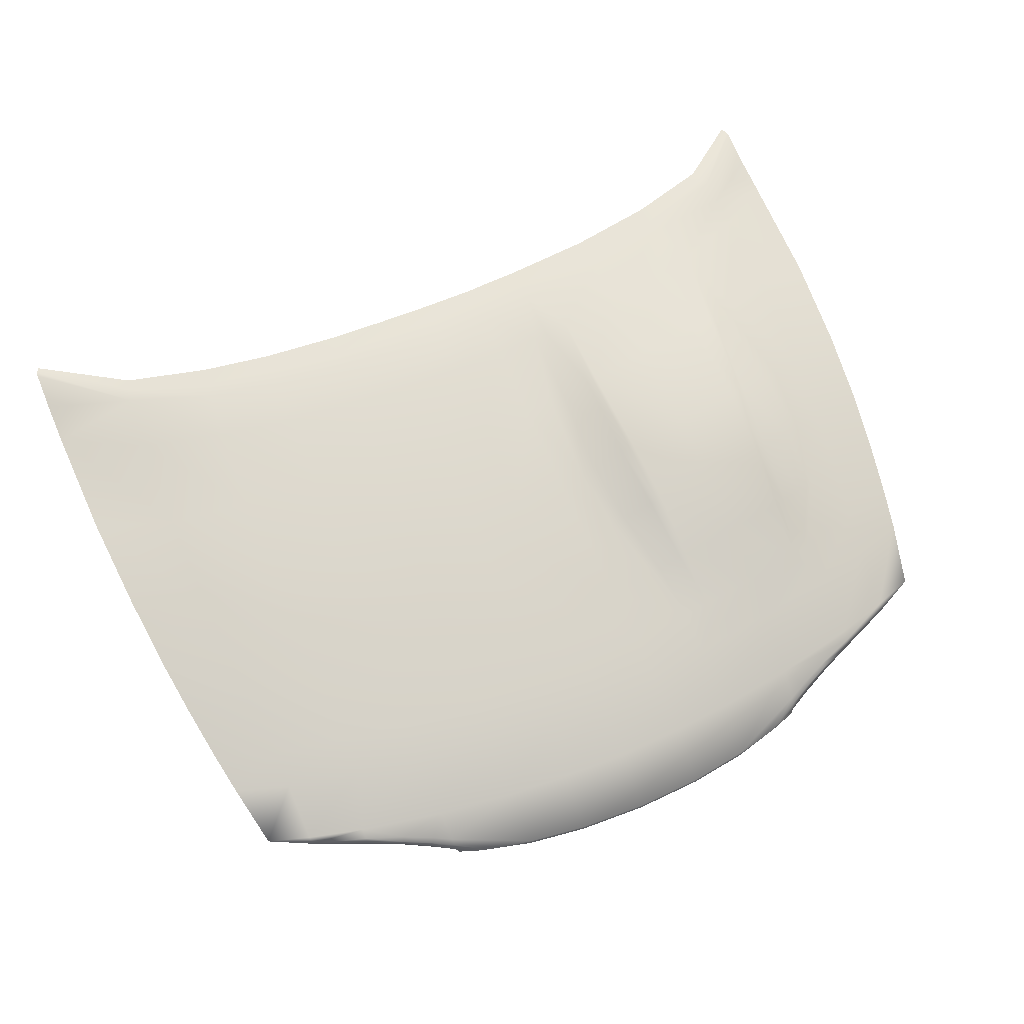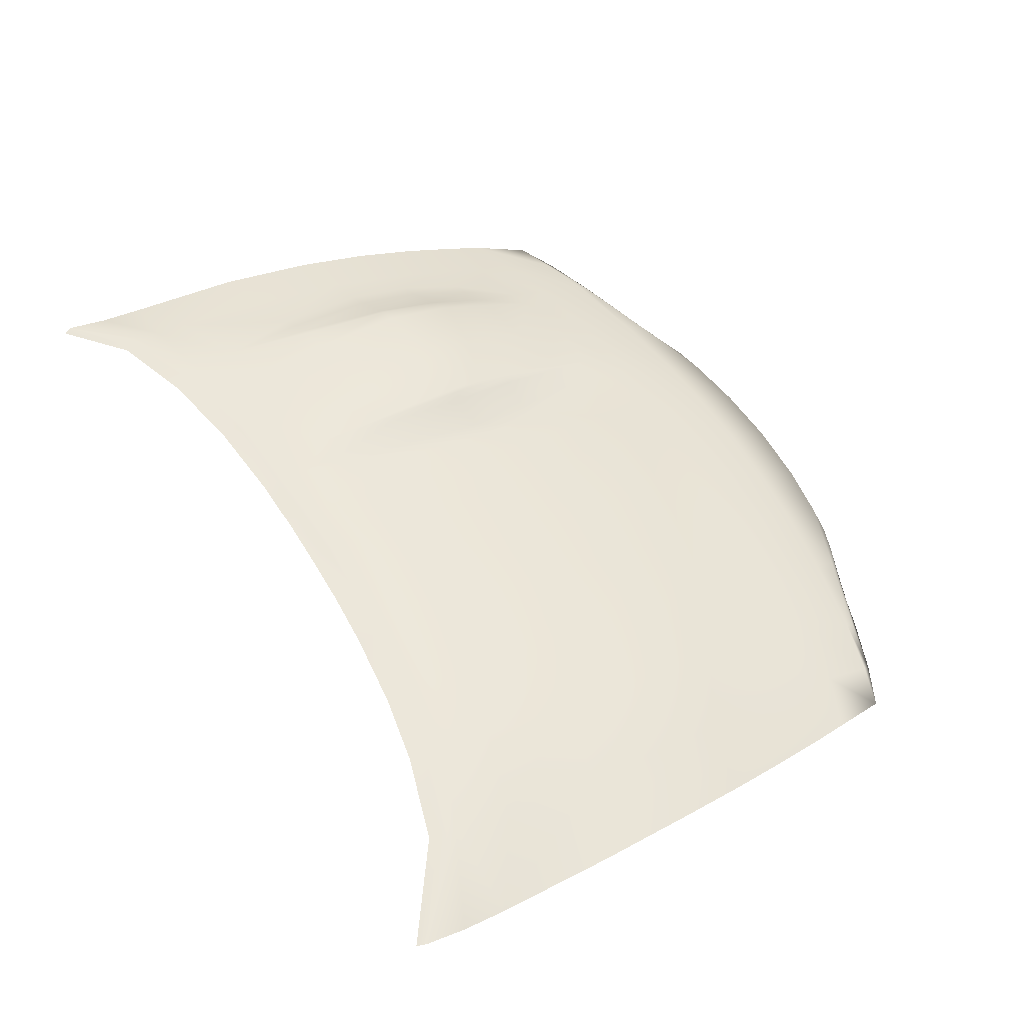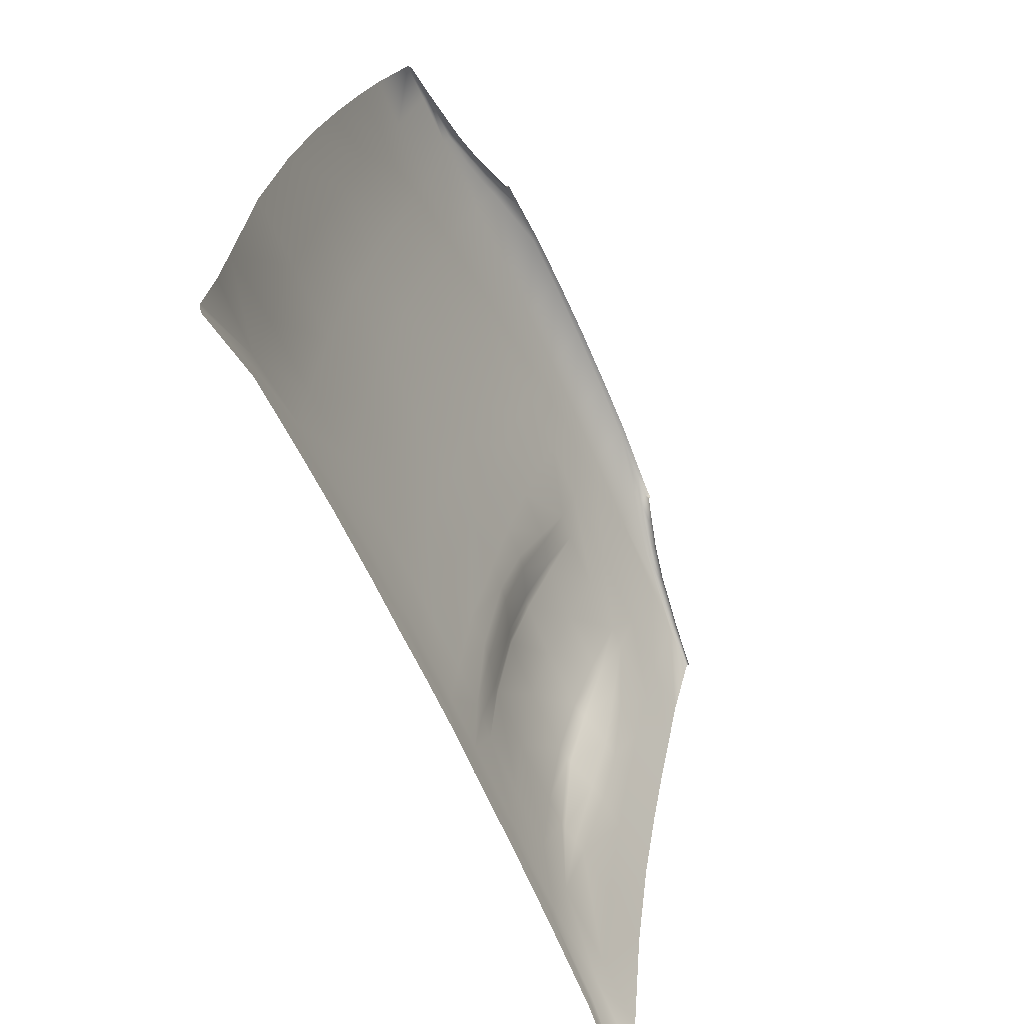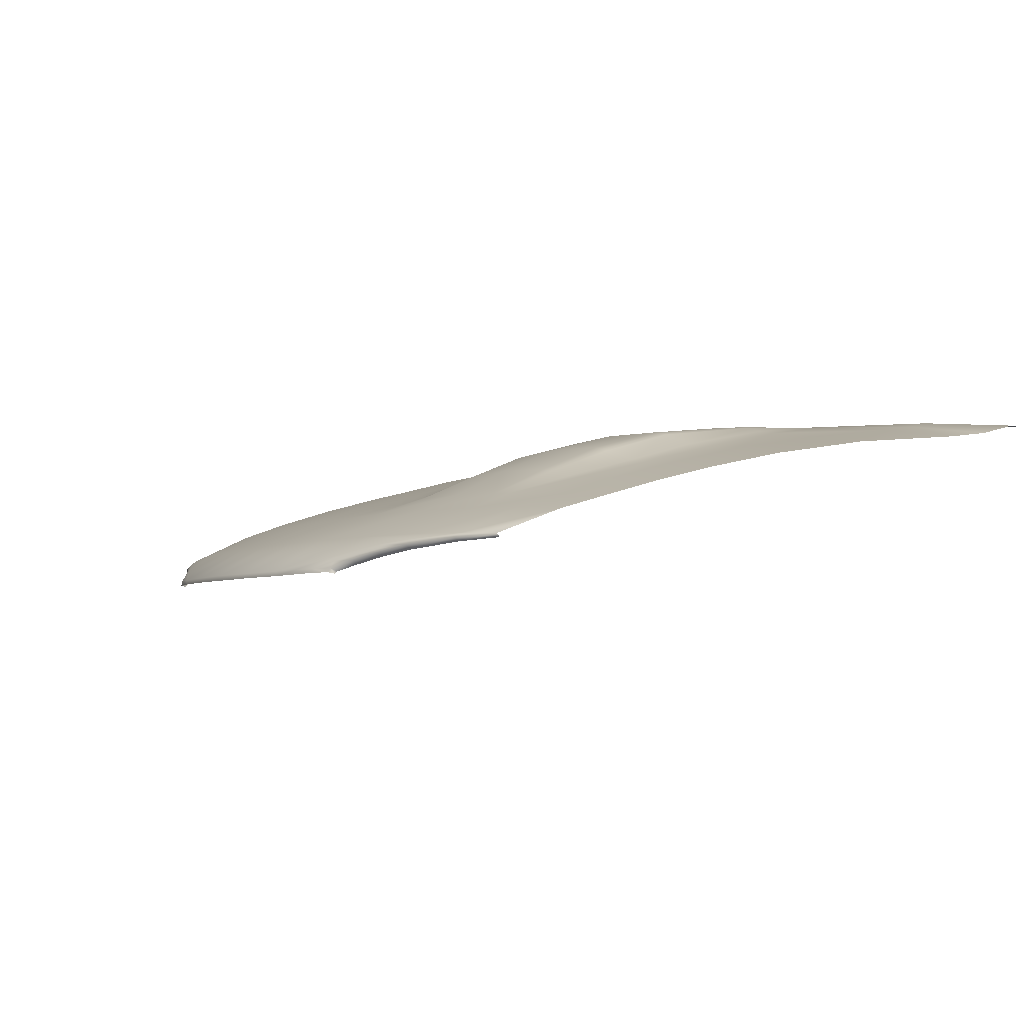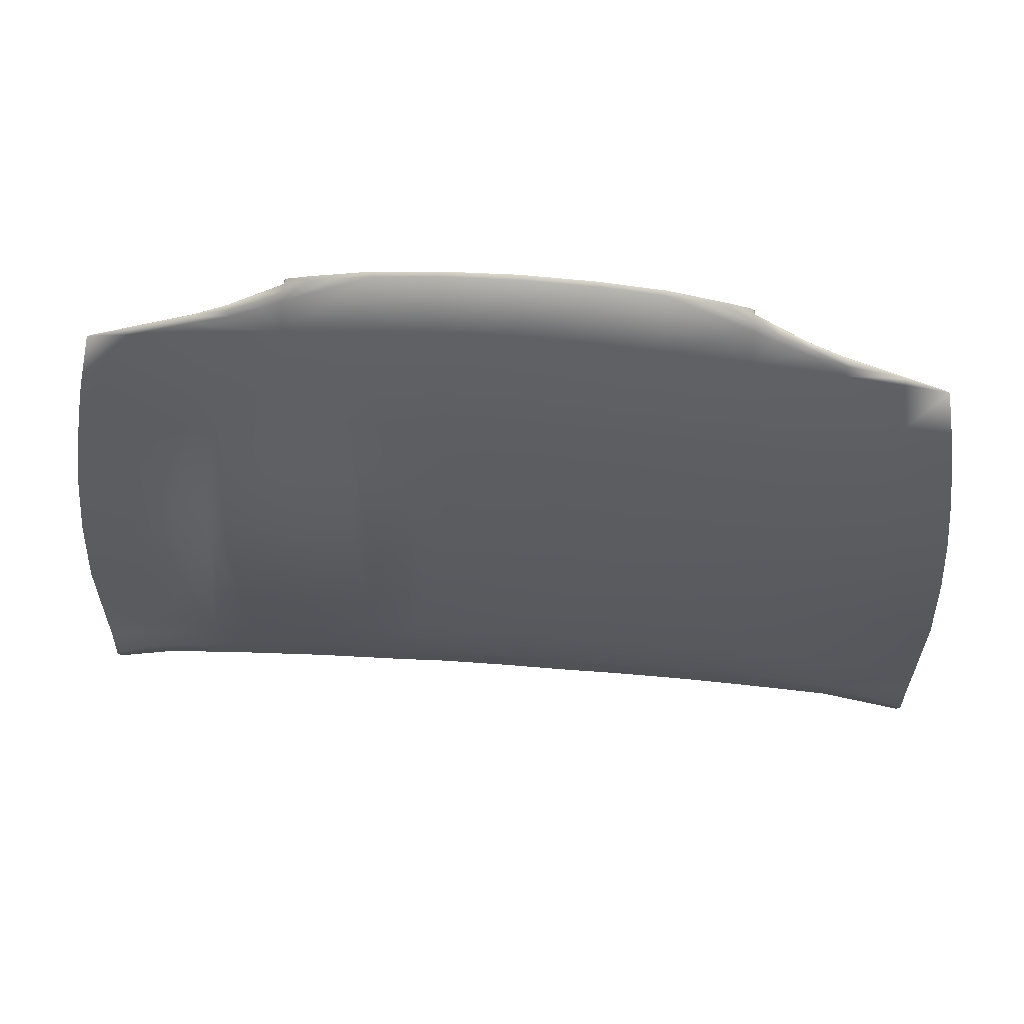
<metadata>
{"format":"obj","ext":"obj","renderer":"f3d","projection":"perspective","resolution":1024,"background":"white","views":[{"elev":60.8,"azim":-23.7,"up":"+Y"},{"elev":54.5,"azim":-119.7,"up":"+Y"},{"elev":-60.8,"azim":-66.8,"up":"+Z"},{"elev":-4.3,"azim":60.3,"up":"+Y"},{"elev":69.6,"azim":-175.9,"up":"+Z"}]}
</metadata>
<code>
v  14.62 -0.366 3.037
v  14.66 -0.1756 1.084
v  13.68 -0.0022 1.662
v  13.65 -0.2099 3.297
v  14.66 -0.0737 0.3372
v  13.65 0.0892 1.119
v  14.64 0.0956 -0.3248
v  13.61 0.1815 0.7287
v  14.63 0.0997 -0.4026
v  13.53 0.185 0.5401
v  14.58 0.0886 -0.4985
v  13.46 0.1889 0.3838
v  12.06 0.2524 0.8382
v  12.09 0.2451 1.161
v  12.13 0.2391 1.428
v  12.44 0.1337 2.192
v  12.81 -0.0763 3.521
v  13.56 -0.4967 4.935
v  13.01 -0.4203 5.083
v  13.44 -0.7817 6.122
v  12.96 -0.7184 6.234
v  13.32 -1.065 7.162
v  12.68 -0.9904 7.317
v  13.2 -1.353 8.075
v  12.1 -1.277 8.385
v  12.1 -1.543 9.056
v  13.12 -1.583 8.791
v  12.11 -1.99 10.04
v  13.05 -2.02 9.78
v  12.11 -2.083 10.19
v  13.04 -2.093 9.887
v  12.1 -2.173 10.26
v  12.06 -2.249 10.17
v  13.01 -2.156 9.801
v  13.72 -2.116 9.461
v  13.76 -2.058 9.536
v  13.98 -1.658 8.54
v  14.1 -1.448 7.858
v  14.25 -1.177 6.947
v  14.38 -0.912 5.942
v  14.51 -0.6338 4.686
v  12.58 -0.0189 3.585
v  12.71 -0.3392 5.173
v  12.67 -0.6565 6.302
v  12.43 -0.9583 7.385
v  12 -0.8571 7.503
v  11.75 -1.258 8.468
v  12.11 -0.4721 6.478
v  12.17 -0.1406 5.316
v  12.3 0.0612 3.659
v  12.2 0.0803 3.688
v  11.62 0.1887 2.44
v  10.59 0.2247 2.597
v  10.58 0.2812 1.792
v  10.57 0.2799 1.461
v  10.55 0.2812 1.121
v  9.037 0.2967 1.265
v  9.042 0.2951 1.569
v  9.053 0.2975 1.95
v  9.498 0.2362 2.76
v  9.54 0.1318 4.07
v  10.63 0.155 3.946
v  10.7 -0.0334 5.519
v  9.619 -0.0809 5.623
v  10.73 -0.3416 6.676
v  9.705 -0.3833 6.758
v  10.75 -0.7669 7.72
v  9.73 -0.8133 7.821
v  10.8 -1.211 8.636
v  9.758 -1.217 8.762
v  9.319 -1.495 9.482
v  10.76 -1.499 9.306
v  9.329 -1.972 10.51
v  10.69 -1.979 10.33
v  9.309 -2.511 11.3
v  10.66 -2.285 10.77
v  9.846 -2.505 11.19
v  10.24 -2.504 11.05
v  10.65 -2.387 10.85
v  10.63 -2.5 10.9
v  10.22 -2.571 11.08
v  10.6 -2.569 10.94
v  10.65 -2.591 10.84
v  10.64 -2.555 10.79
v  11.04 -2.455 10.62
v  11.06 -2.384 10.7
v  11.01 -2.305 10.68
v  10.96 -2.218 10.63
v  11.46 -2.138 10.42
v  11.5 -2.214 10.47
v  11.53 -2.277 10.49
v  11.49 -2.345 10.4
v  11.91 -0.8412 7.524
v  11.77 -0.8232 7.563
v  12.02 -0.435 6.497
v  11.82 -0.3949 6.531
v  12.09 -0.1115 5.347
v  11.84 -0.0748 5.387
v  11.75 0.114 3.794
v  9.483 0.1232 4.08
v  9.371 0.0978 4.085
v  9.071 0.1996 2.785
v  8.849 -0.0146 4.095
v  8.835 0.1805 2.794
v  8.581 -0.0429 4.116
v  8.804 -0.328 5.65
v  8.533 -0.3668 5.662
v  8.936 -0.6035 6.765
v  8.691 -0.6456 6.781
v  9.167 -0.9316 7.872
v  9.026 -0.9534 7.885
v  9.298 -1.252 8.809
v  8.177 -0.977 7.948
v  8.235 -1.272 8.896
v  8.257 -1.499 9.56
v  8.294 -1.969 10.59
v  8.303 -2.518 11.44
v  8.301 -2.599 11.45
v  9.31 -2.594 11.31
v  7.155 -2.604 11.5
v  7.155 -2.515 11.5
v  7.155 -1.972 10.63
v  7.155 -1.511 9.608
v  7.155 -1.284 8.972
v  7.155 -0.9838 7.974
v  8.128 -0.667 6.851
v  7.155 -0.6945 6.929
v  8.09 -0.3895 5.712
v  7.155 -0.405 5.792
v  8.056 -0.0298 4.141
v  7.155 -0.049 4.189
v  8.082 0.1745 2.834
v  7.155 0.1828 2.848
v  8.086 0.2903 2.008
v  7.155 0.298 2.05
v  8.081 0.2848 1.613
v  7.155 0.2839 1.649
v  8.088 0.2861 1.31
v  7.155 0.2871 1.318
v  6.183 0.2971 1.31
v  6.185 0.2893 1.687
v  6.177 0.2914 2.031
v  6.207 0.1795 2.841
v  6.212 -0.0487 4.168
v  6.232 -0.4049 5.761
v  6.221 -0.701 6.942
v  6.212 -0.9794 7.971
v  6.199 -1.275 8.938
v  6.194 -1.506 9.585
v  6.016 -1.969 10.59
v  6.006 -2.518 11.44
v  6.008 -2.599 11.45
v  5.001 -2.511 11.3
v  4.999 -2.594 11.31
v  4.98 -1.972 10.51
v  4.903 -1.502 9.486
v  4.92 -1.273 8.845
v  4.935 -0.9878 7.916
v  4.962 -0.7072 6.891
v  5.005 -0.3967 5.698
v  5.052 -0.0527 4.11
v  5.101 0.1762 2.764
v  5.129 0.2841 1.973
v  5.15 0.2871 1.642
v  5.18 0.2863 1.269
v  3.873 0.2723 1.152
v  3.859 0.2691 1.482
v  3.842 0.2685 1.806
v  3.821 0.1532 2.632
v  3.766 -0.0802 4.003
v  3.703 -0.4207 5.608
v  3.657 -0.7137 6.763
v  3.625 -0.9944 7.777
v  3.598 -1.287 8.708
v  3.6 -1.504 9.32
v  3.618 -1.979 10.33
v  3.651 -2.284 10.77
v  4.463 -2.505 11.19
v  4.065 -2.504 11.05
v  4.093 -2.57 11.08
v  3.658 -2.387 10.85
v  3.683 -2.5 10.9
v  3.71 -2.569 10.94
v  3.658 -2.591 10.84
v  3.665 -2.555 10.79
v  3.253 -2.384 10.7
v  3.271 -2.455 10.62
v  3.295 -2.304 10.68
v  3.349 -2.218 10.63
v  2.854 -2.137 10.42
v  2.196 -1.99 10.04
v  2.198 -2.083 10.19
v  2.493 -1.533 9.146
v  2.47 -1.303 8.514
v  2.436 -1.011 7.564
v  2.429 -0.7463 6.618
v  2.418 -0.4614 5.496
v  2.426 -0.1332 3.847
v  2.499 0.1187 2.387
v  2.597 0.2422 1.563
v  2.632 0.2457 1.279
v  2.688 0.253 0.9548
v  1.254 0.1951 0.5583
v  1.2 0.1959 0.7725
v  1.142 0.1893 1
v  1.072 0.0157 1.968
v  1.029 -0.2279 3.617
v  1.055 -0.5579 5.347
v  1.096 -0.8217 6.4
v  1.132 -1.073 7.308
v  1.192 -1.38 8.278
v  1.24 -1.596 8.877
v  1.261 -2.019 9.78
v  1.271 -2.093 9.886
v  2.205 -2.172 10.26
v  1.302 -2.156 9.801
v  2.249 -2.249 10.17
v  2.778 -2.276 10.49
v  2.817 -2.345 10.4
v  2.805 -2.213 10.47
v  0.5515 -2.058 9.536
v  0.59 -2.116 9.46
v  0.3328 -1.657 8.54
v  0.2069 -1.448 7.857
v  0.0606 -1.177 6.946
v  -0.0744 -0.9117 5.941
v  -0.1971 -0.6335 4.685
v  -0.3058 -0.3656 3.036
v  -0.3456 -0.1752 1.083
v  -0.3455 -0.0733 0.3368
v  -0.3314 0.096 -0.3252
v  -0.3151 0.1001 -0.403
v  -0.2698 0.0889 -0.4989
v  8.403 0.2817 1.286
v  9.601 -0.8227 7.819
v  9.485 -0.4289 6.767
v  9.672 -0.8143 7.82
v  9.611 -0.3909 6.762
v  9.545 -0.097 5.621
v  9.389 -0.1471 5.632
o Cofre
g Cofre
f 1 2 3
f 3 4 1
f 2 5 6
f 6 3 2
f 6 5 7
f 7 8 6
f 8 7 9
f 9 10 8
f 10 9 11
f 11 12 10
f 10 12 13
f 13 14 10
f 8 10 14
f 14 15 8
f 6 8 15
f 6 15 16
f 16 3 6
f 3 16 17
f 17 4 3
f 18 4 17
f 17 19 18
f 20 18 19
f 19 21 20
f 22 20 21
f 21 23 22
f 24 22 23
f 23 25 24
f 26 27 24
f 24 25 26
f 28 29 27
f 27 26 28
f 30 31 29
f 29 28 30
f 32 31 30
f 33 34 31
f 31 32 33
f 34 35 36
f 36 31 34
f 31 36 29
f 29 36 37
f 37 27 29
f 27 37 38
f 38 24 27
f 38 39 22
f 22 24 38
f 39 40 20
f 20 22 39
f 40 41 18
f 18 20 40
f 41 1 4
f 4 18 41
f 19 17 42
f 42 43 19
f 21 19 43
f 43 44 21
f 23 21 44
f 44 45 23
f 23 45 25
f 25 45 46
f 46 47 25
f 45 44 48
f 48 46 45
f 44 43 49
f 49 48 44
f 43 42 50
f 50 49 43
f 42 16 50
f 51 50 16
f 16 52 51
f 52 16 15
f 53 52 15
f 15 54 53
f 15 14 55
f 55 54 15
f 14 13 56
f 56 55 14
f 55 56 57
f 57 58 55
f 54 55 58
f 58 59 54
f 60 53 54
f 54 59 60
f 61 62 53
f 53 60 61
f 63 62 61
f 61 64 63
f 65 63 64
f 64 66 65
f 67 65 66
f 66 68 67
f 69 67 68
f 68 70 69
f 71 72 69
f 69 70 71
f 73 74 72
f 72 71 73
f 75 76 74
f 74 73 75
f 77 76 75
f 78 79 76
f 76 77 78
f 80 79 78
f 78 81 82
f 82 80 78
f 82 83 80
f 83 84 80
f 84 85 86
f 86 80 84
f 86 87 79
f 79 80 86
f 87 88 76
f 76 79 87
f 88 74 76
f 89 74 88
f 90 89 88
f 88 87 90
f 91 90 87
f 87 86 91
f 85 92 91
f 91 86 85
f 92 33 32
f 32 91 92
f 32 90 91
f 32 30 89
f 89 90 32
f 30 28 74
f 74 89 30
f 74 28 26
f 26 72 74
f 72 26 47
f 47 69 72
f 26 25 47
f 46 93 47
f 93 94 47
f 93 95 96
f 96 94 93
f 95 97 98
f 98 96 95
f 48 49 97
f 97 95 48
f 46 48 95
f 95 93 46
f 94 96 65
f 65 67 94
f 96 98 63
f 63 65 96
f 98 99 62
f 62 63 98
f 62 99 52
f 52 53 62
f 99 51 52
f 97 51 99
f 99 98 97
f 49 50 51
f 51 97 49
f 17 16 42
f 61 60 100
f 100 60 101
f 101 60 102
f 102 103 101
f 60 59 102
f 102 59 104
f 103 102 104
f 104 105 103
f 106 103 105
f 105 107 106
f 108 106 107
f 107 109 108
f 110 108 109
f 109 111 110
f 110 111 112
f 112 111 113
f 113 114 112
f 115 71 112
f 112 114 115
f 116 73 71
f 71 115 116
f 117 75 73
f 73 116 117
f 118 119 75
f 75 117 118
f 75 119 77
f 77 81 78
f 120 118 117
f 117 121 120
f 121 117 116
f 116 122 121
f 122 116 115
f 115 123 122
f 123 115 114
f 114 124 123
f 114 113 125
f 125 124 114
f 113 126 127
f 127 125 113
f 126 128 129
f 129 127 126
f 130 131 129
f 129 128 130
f 132 133 131
f 131 130 132
f 134 135 133
f 133 132 134
f 136 137 135
f 135 134 136
f 138 139 137
f 137 136 138
f 139 140 141
f 141 137 139
f 137 141 142
f 142 135 137
f 135 142 143
f 143 133 135
f 133 143 144
f 144 131 133
f 131 144 145
f 145 129 131
f 127 129 145
f 145 146 127
f 125 127 146
f 146 147 125
f 124 125 147
f 147 148 124
f 149 123 124
f 124 148 149
f 150 122 123
f 123 149 150
f 122 150 151
f 151 121 122
f 121 151 152
f 152 120 121
f 151 153 154
f 154 152 151
f 150 155 153
f 153 151 150
f 155 150 149
f 149 156 155
f 156 149 148
f 148 157 156
f 148 147 158
f 158 157 148
f 147 146 159
f 159 158 147
f 146 145 160
f 160 159 146
f 144 161 160
f 160 145 144
f 143 162 161
f 161 144 143
f 142 163 162
f 162 143 142
f 141 164 163
f 163 142 141
f 140 165 164
f 164 141 140
f 166 167 164
f 164 165 166
f 167 168 163
f 163 164 167
f 168 169 162
f 162 163 168
f 169 170 161
f 161 162 169
f 170 171 160
f 160 161 170
f 171 172 159
f 159 160 171
f 172 173 158
f 158 159 172
f 173 174 157
f 157 158 173
f 175 156 157
f 157 174 175
f 176 155 156
f 156 175 176
f 155 176 177
f 177 153 155
f 153 177 178
f 178 154 153
f 179 180 178
f 178 177 181
f 181 179 178
f 179 181 182
f 182 183 180
f 180 179 182
f 182 184 183
f 182 185 184
f 182 186 187
f 187 185 182
f 182 181 188
f 188 186 182
f 181 177 189
f 189 188 181
f 177 176 189
f 189 176 190
f 190 176 191
f 191 192 190
f 191 176 175
f 175 193 191
f 193 175 174
f 174 194 193
f 195 194 174
f 174 173 195
f 196 195 173
f 173 172 196
f 197 196 172
f 172 171 197
f 198 197 171
f 171 170 198
f 199 198 170
f 170 169 199
f 200 199 169
f 169 168 200
f 201 200 168
f 168 167 201
f 202 201 167
f 167 166 202
f 203 204 201
f 201 202 203
f 204 205 200
f 200 201 204
f 205 206 199
f 199 200 205
f 206 207 198
f 198 199 206
f 207 208 197
f 197 198 207
f 208 209 196
f 196 197 208
f 209 210 195
f 195 196 209
f 210 211 194
f 194 195 210
f 212 193 194
f 194 211 212
f 213 191 193
f 193 212 213
f 191 213 214
f 214 192 191
f 192 214 215
f 215 214 216
f 216 217 215
f 218 215 217
f 217 219 218
f 218 220 215
f 220 190 192
f 192 215 220
f 188 189 190
f 190 220 188
f 186 188 220
f 220 218 186
f 186 218 219
f 219 187 186
f 214 221 222
f 222 216 214
f 213 221 214
f 212 223 221
f 221 213 212
f 211 224 223
f 223 212 211
f 225 224 211
f 211 210 225
f 226 225 210
f 210 209 226
f 227 226 209
f 209 208 227
f 228 227 208
f 208 207 228
f 229 228 207
f 207 206 229
f 205 230 229
f 229 206 205
f 205 231 230
f 232 231 205
f 205 204 232
f 233 232 204
f 204 203 233
f 234 138 136
f 136 58 234
f 57 234 58
f 59 58 136
f 136 134 59
f 104 59 134
f 134 132 104
f 132 130 105
f 105 104 132
f 130 128 107
f 107 105 130
f 109 107 128
f 128 126 109
f 111 109 126
f 126 113 111
f 235 236 108
f 108 110 235
f 237 238 236
f 236 235 237
f 68 66 238
f 238 237 68
f 66 64 239
f 239 238 66
f 64 61 100
f 100 239 64
f 239 100 101
f 101 240 239
f 238 239 240
f 240 236 238
f 236 240 106
f 106 108 236
f 240 101 103
f 103 106 240
f 237 235 70
f 68 237 70
f 70 235 110
f 110 112 70
f 71 70 112
f 47 94 67
f 67 69 47
f 77 119 81
f 180 154 178

</code>
